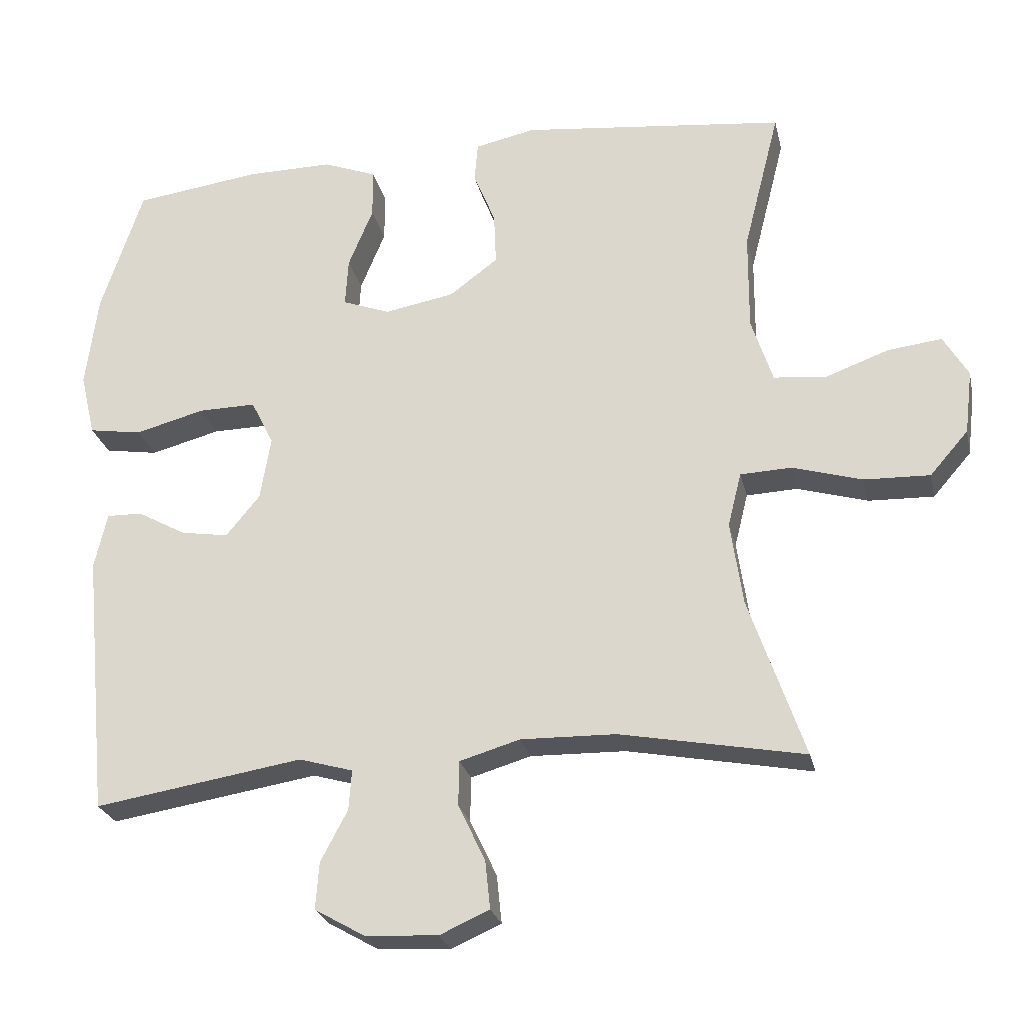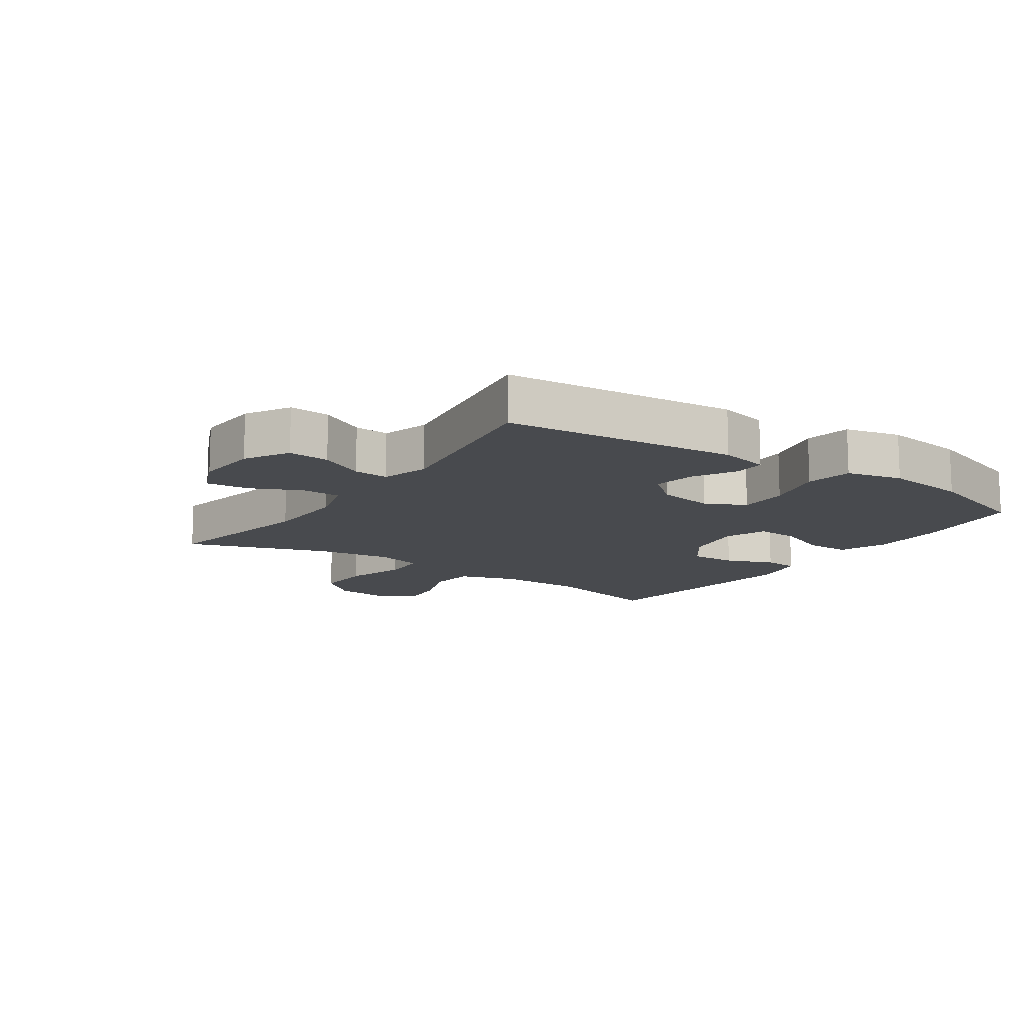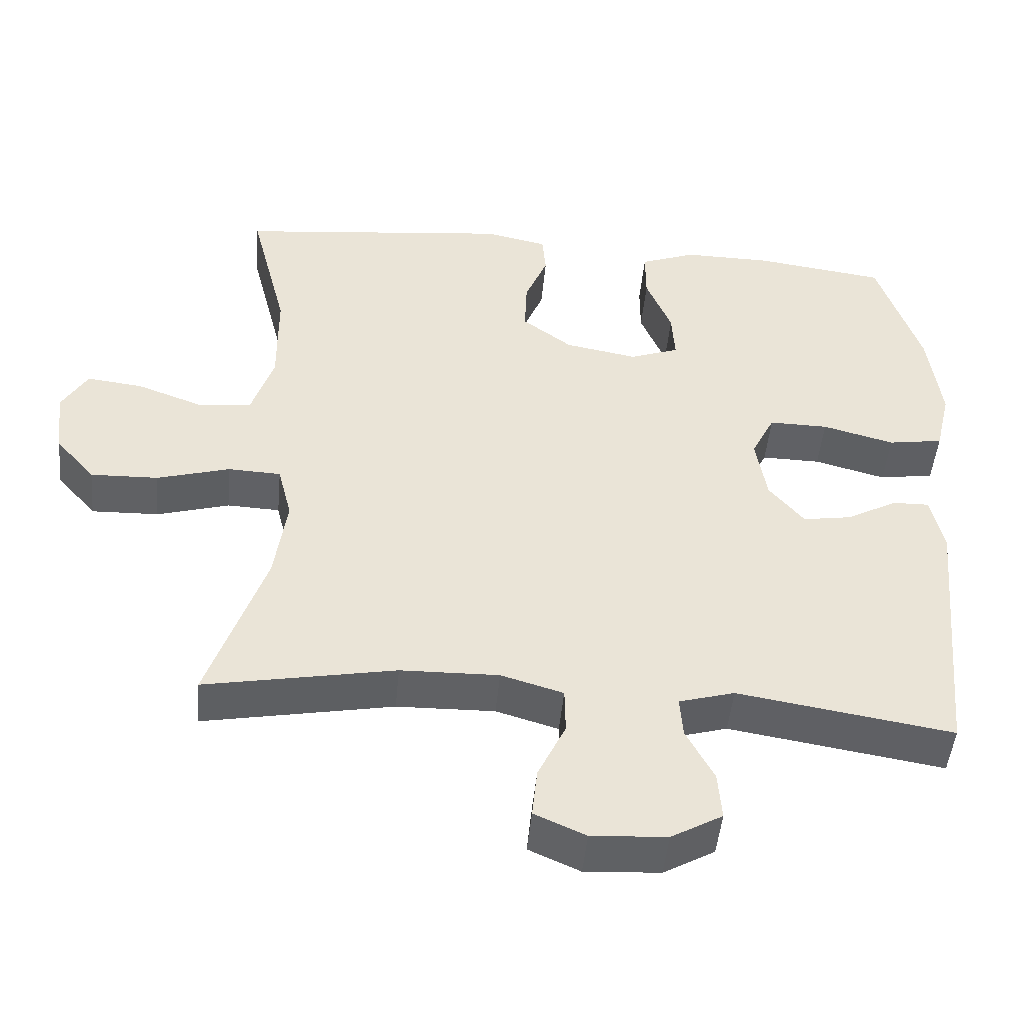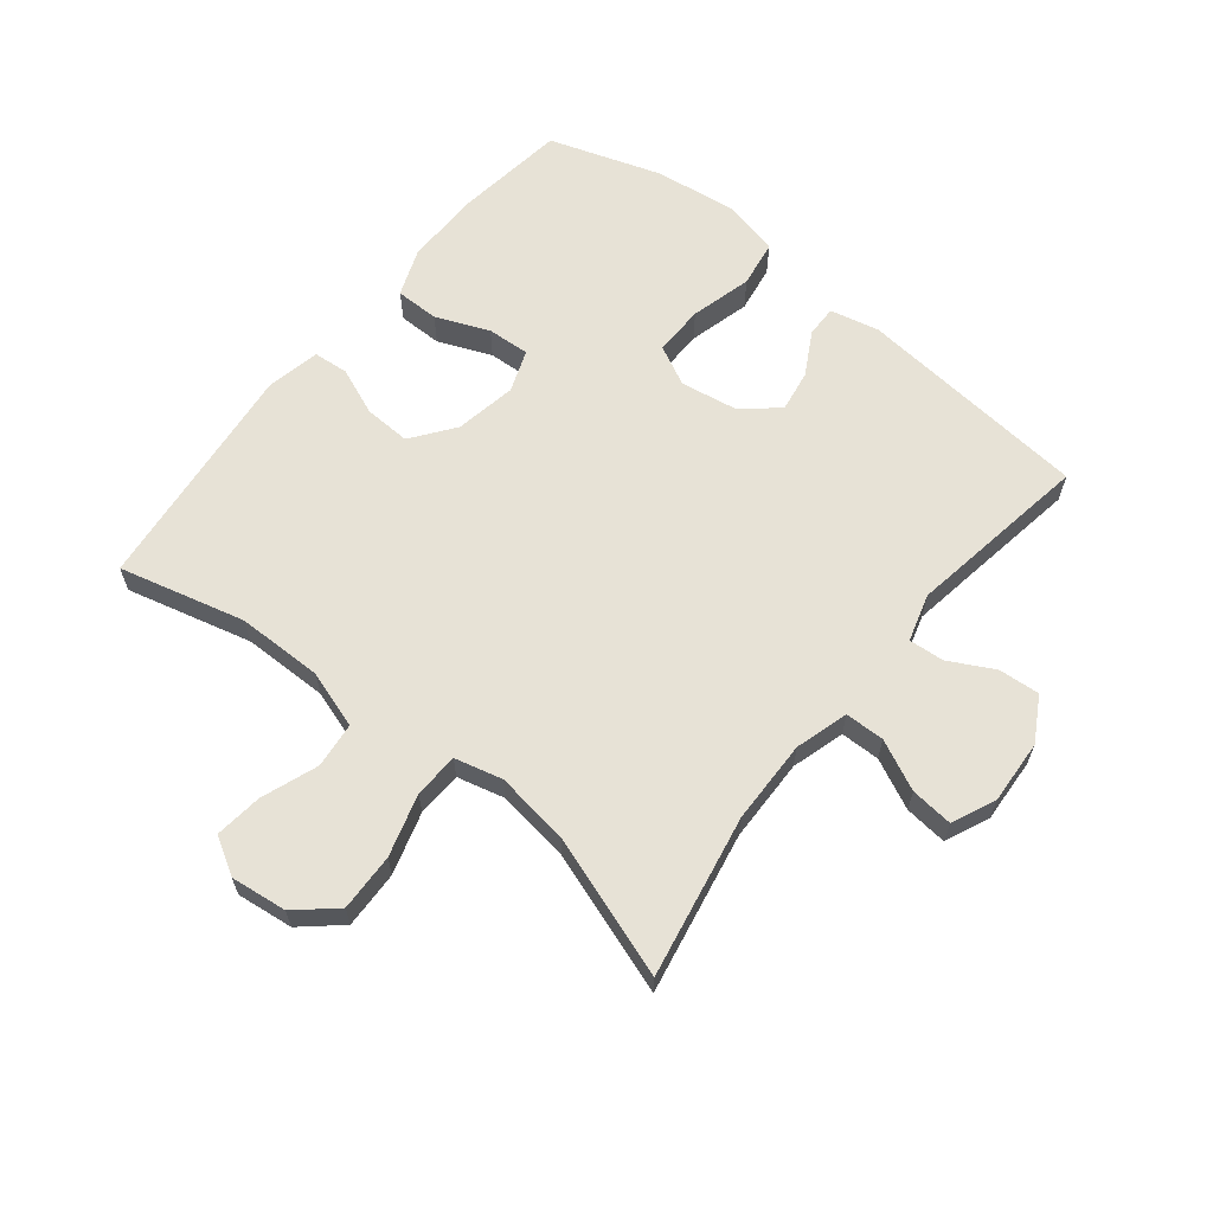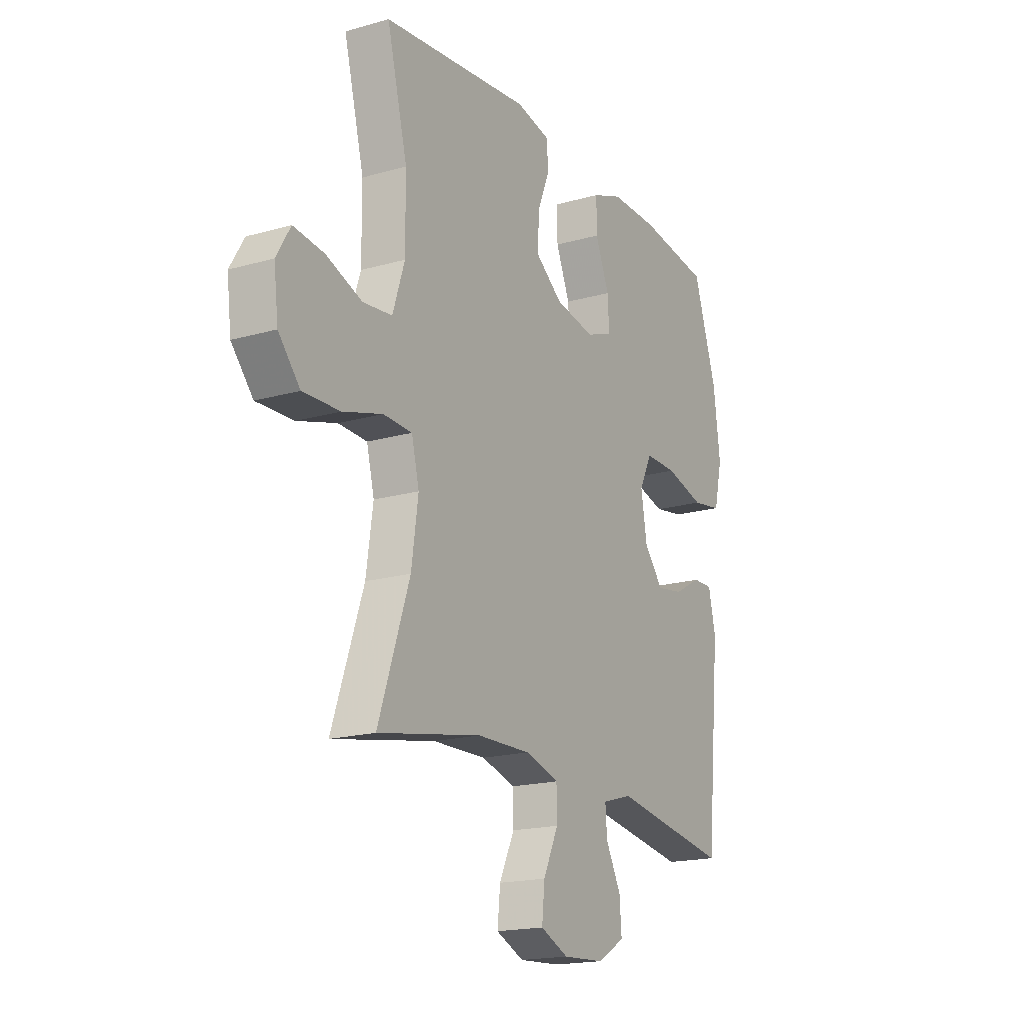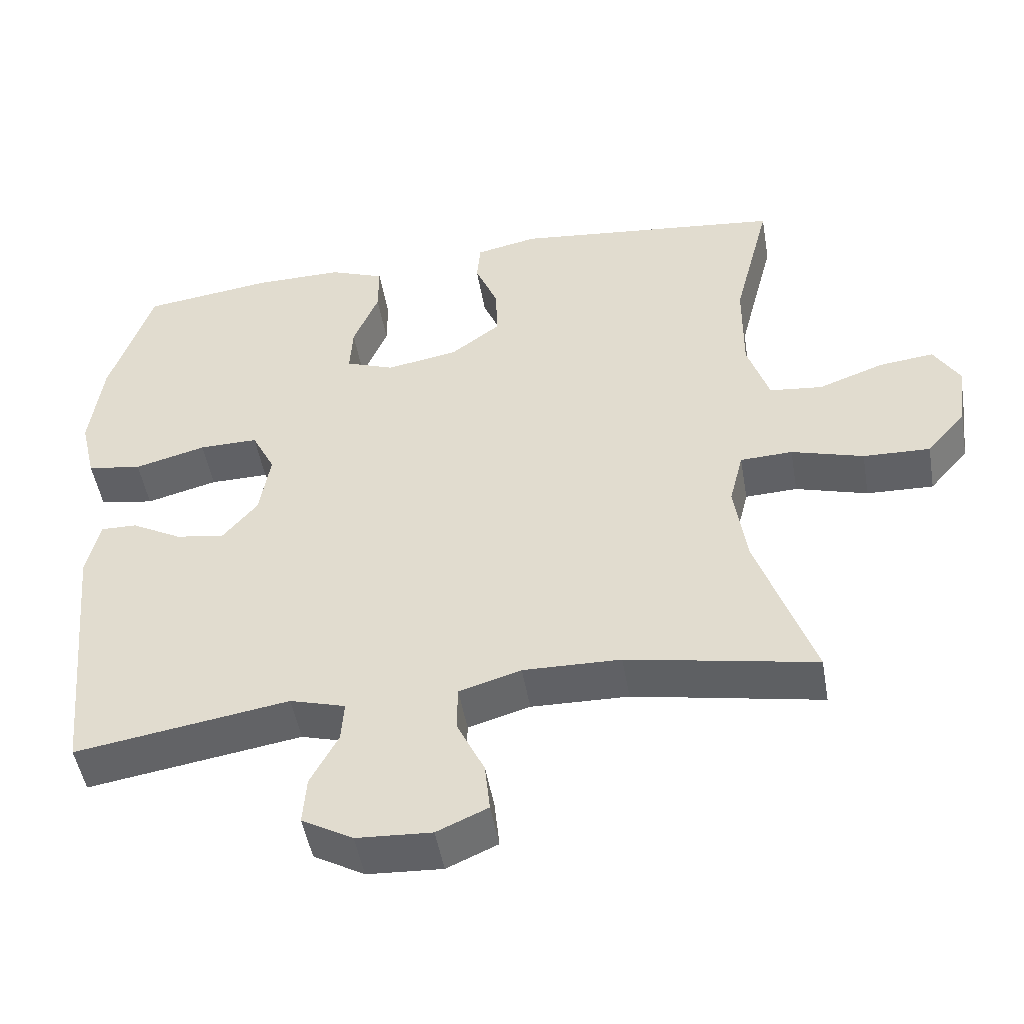
<metadata>
{"format":"obj","ext":"obj","renderer":"f3d","projection":"perspective","resolution":1024,"background":"white","views":[{"elev":-25.2,"azim":12.5,"up":"+Z"},{"elev":-12.8,"azim":-124.6,"up":"+Y"},{"elev":-47.7,"azim":174.7,"up":"+Z"},{"elev":63.3,"azim":128.7,"up":"+Y"},{"elev":-18.2,"azim":119.0,"up":"+Z"},{"elev":-48.9,"azim":9.7,"up":"+Z"}]}
</metadata>
<code>
v -0.5 0.07 0.5
v -0.321 0.07 0.524
v -0.2 0.07 0.525
v -0.124 0.07 0.496
v -0.124 0.07 0.426
v -0.159 0.07 0.341
v -0.163 0.07 0.273
v -0.096 0.07 0.248
v 0.003 0.07 0.266
v 0.071 0.07 0.317
v 0.068 0.07 0.391
v 0.037 0.07 0.467
v 0.042 0.07 0.523
v 0.127 0.07 0.541
v 0.5 0.07 0.5
v 0.449 0.07 0.299
v 0.448 0.07 0.161
v 0.478 0.07 0.069
v 0.551 0.07 0.061
v 0.641 0.07 0.094
v 0.717 0.07 0.103
v 0.752 0.07 0.044
v 0.741 0.07 -0.046
v 0.687 0.07 -0.108
v 0.595 0.07 -0.105
v 0.496 0.07 -0.076
v 0.424 0.07 -0.079
v 0.405 0.07 -0.155
v 0.422 0.07 -0.273
v 0.5 0.07 -0.5
v 0.241 0.07 -0.451
v 0.107 0.07 -0.448
v 0.022 0.07 -0.473
v 0.021 0.07 -0.536
v 0.059 0.07 -0.616
v 0.066 0.07 -0.684
v -0.004 0.07 -0.715
v -0.107 0.07 -0.709
v -0.177 0.07 -0.669
v -0.172 0.07 -0.603
v -0.134 0.07 -0.531
v -0.13 0.07 -0.475
v -0.206 0.07 -0.453
v -0.5 0.07 -0.5
v -0.536 0.07 -0.127
v -0.518 0.07 -0.048
v -0.468 0.07 -0.049
v -0.399 0.07 -0.087
v -0.332 0.07 -0.098
v -0.284 0.07 -0.04
v -0.269 0.07 0.05
v -0.301 0.07 0.114
v -0.382 0.07 0.113
v -0.48 0.07 0.087
v -0.555 0.07 0.099
v -0.576 0.07 0.188
v -0.559 0.07 0.321
v -0.5 0 0.5
v -0.321 0 0.524
v -0.2 0 0.525
v -0.124 0 0.496
v -0.124 0 0.426
v -0.159 0 0.341
v -0.163 0 0.273
v -0.096 0 0.248
v 0.003 0 0.266
v 0.071 0 0.317
v 0.068 0 0.391
v 0.037 0 0.467
v 0.042 0 0.523
v 0.127 0 0.541
v 0.5 0 0.5
v 0.449 0 0.299
v 0.448 0 0.161
v 0.478 0 0.069
v 0.551 0 0.061
v 0.641 0 0.094
v 0.717 0 0.103
v 0.752 0 0.044
v 0.741 0 -0.046
v 0.687 0 -0.108
v 0.595 0 -0.105
v 0.496 0 -0.076
v 0.424 0 -0.079
v 0.405 0 -0.155
v 0.422 0 -0.273
v 0.5 0 -0.5
v 0.241 0 -0.451
v 0.107 0 -0.448
v 0.022 0 -0.473
v 0.021 0 -0.536
v 0.059 0 -0.616
v 0.066 0 -0.684
v -0.004 0 -0.715
v -0.107 0 -0.709
v -0.177 0 -0.669
v -0.172 0 -0.603
v -0.134 0 -0.531
v -0.13 0 -0.475
v -0.206 0 -0.453
v -0.5 0 -0.5
v -0.536 0 -0.127
v -0.518 0 -0.048
v -0.468 0 -0.049
v -0.399 0 -0.087
v -0.332 0 -0.098
v -0.284 0 -0.04
v -0.269 0 0.05
v -0.301 0 0.114
v -0.382 0 0.113
v -0.48 0 0.087
v -0.555 0 0.099
v -0.576 0 0.188
v -0.559 0 0.321
f 53 54 55 56
f 52 53 56 57
f 45 46 47 48
f 43 44 45 48
f 42 43 48 49
f 38 39 40 41
f 38 41 42
f 37 38 42
f 34 35 36 37
f 33 34 37 42
f 32 33 42 49
f 29 30 31
f 28 29 31 32
f 27 28 32 49
f 23 24 25 26
f 19 20 21 22
f 19 22 23 26
f 13 14 15 16
f 11 12 13 16
f 10 11 16 17
f 9 10 17 18
f 3 4 5 6
f 3 6 7
f 2 3 7
f 52 57 1 2
f 51 52 2 7
f 50 51 7 8
f 26 27 49 50
f 18 19 26 50
f 8 9 18 50
f 113 112 111 110
f 114 113 110 109
f 105 104 103 102
f 105 102 101 100
f 106 105 100 99
f 98 97 96 95
f 99 98 95
f 99 95 94
f 94 93 92 91
f 99 94 91 90
f 106 99 90 89
f 88 87 86
f 89 88 86 85
f 106 89 85 84
f 83 82 81 80
f 79 78 77 76
f 83 80 79 76
f 73 72 71 70
f 73 70 69 68
f 74 73 68 67
f 75 74 67 66
f 63 62 61 60
f 64 63 60
f 64 60 59
f 59 58 114 109
f 64 59 109 108
f 65 64 108 107
f 107 106 84 83
f 107 83 76 75
f 107 75 66 65
f 1 58 59 2
f 2 59 60 3
f 3 60 61 4
f 4 61 62 5
f 5 62 63 6
f 6 63 64 7
f 7 64 65 8
f 8 65 66 9
f 9 66 67 10
f 10 67 68 11
f 11 68 69 12
f 12 69 70 13
f 13 70 71 14
f 14 71 72 15
f 15 72 73 16
f 16 73 74 17
f 17 74 75 18
f 18 75 76 19
f 19 76 77 20
f 20 77 78 21
f 21 78 79 22
f 22 79 80 23
f 23 80 81 24
f 24 81 82 25
f 25 82 83 26
f 26 83 84 27
f 27 84 85 28
f 28 85 86 29
f 29 86 87 30
f 30 87 88 31
f 31 88 89 32
f 32 89 90 33
f 33 90 91 34
f 34 91 92 35
f 35 92 93 36
f 36 93 94 37
f 37 94 95 38
f 38 95 96 39
f 39 96 97 40
f 40 97 98 41
f 41 98 99 42
f 42 99 100 43
f 43 100 101 44
f 44 101 102 45
f 45 102 103 46
f 46 103 104 47
f 47 104 105 48
f 48 105 106 49
f 49 106 107 50
f 50 107 108 51
f 51 108 109 52
f 52 109 110 53
f 53 110 111 54
f 54 111 112 55
f 55 112 113 56
f 56 113 114 57
f 57 114 58 1

</code>
